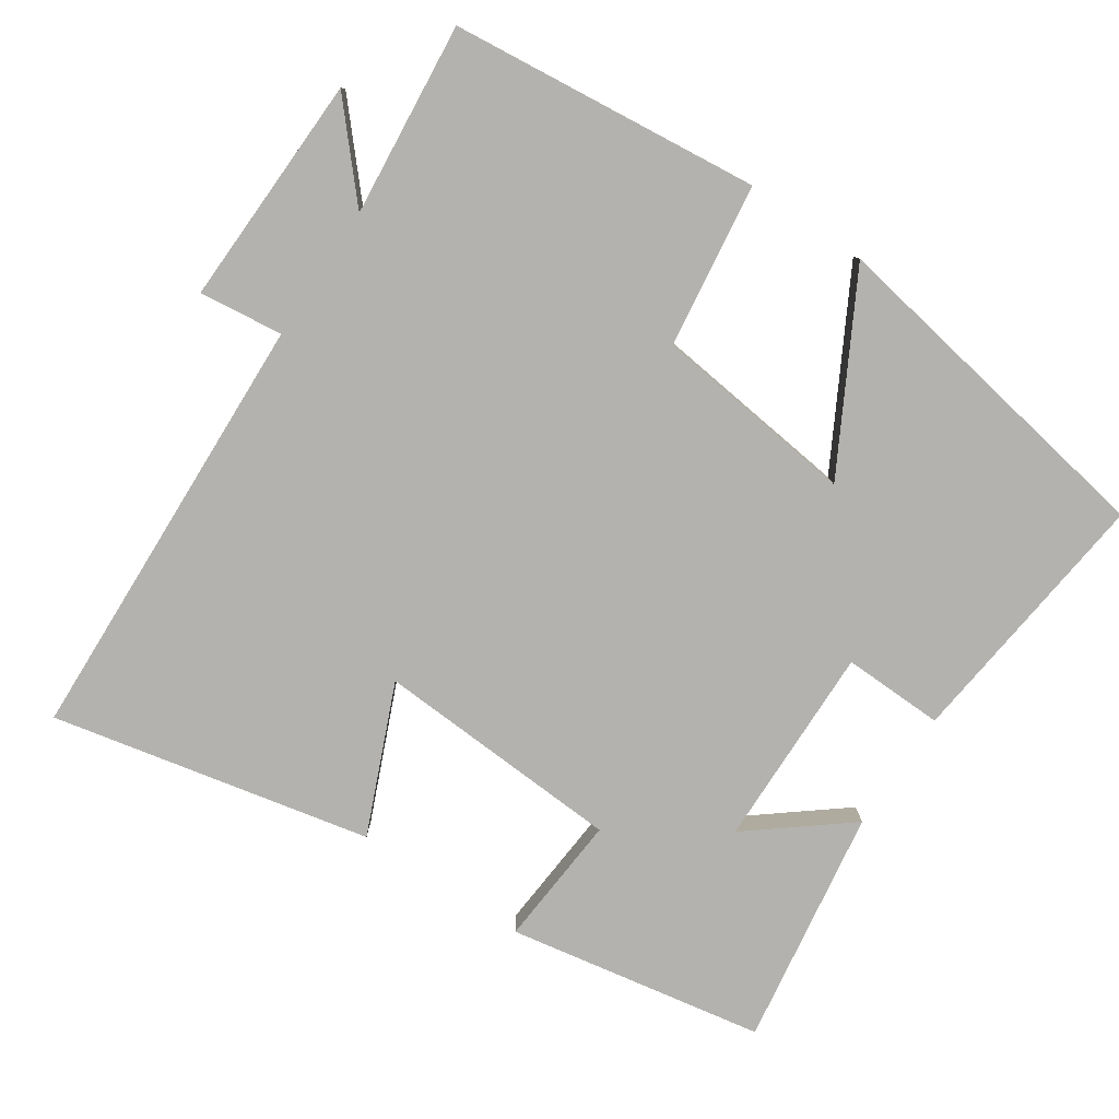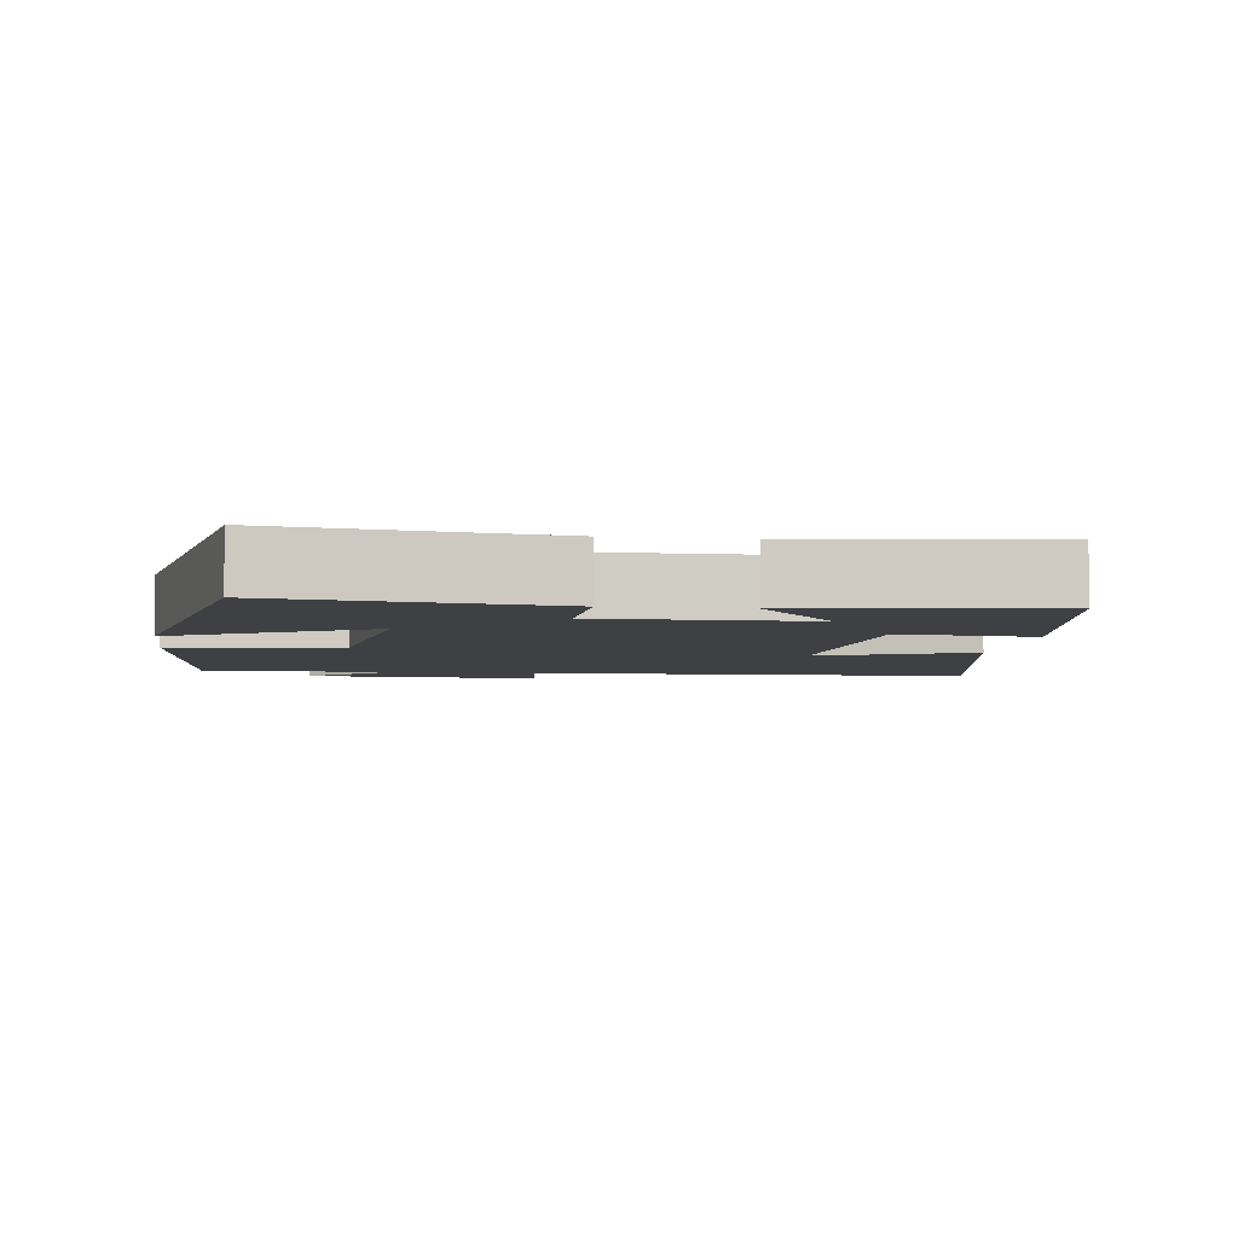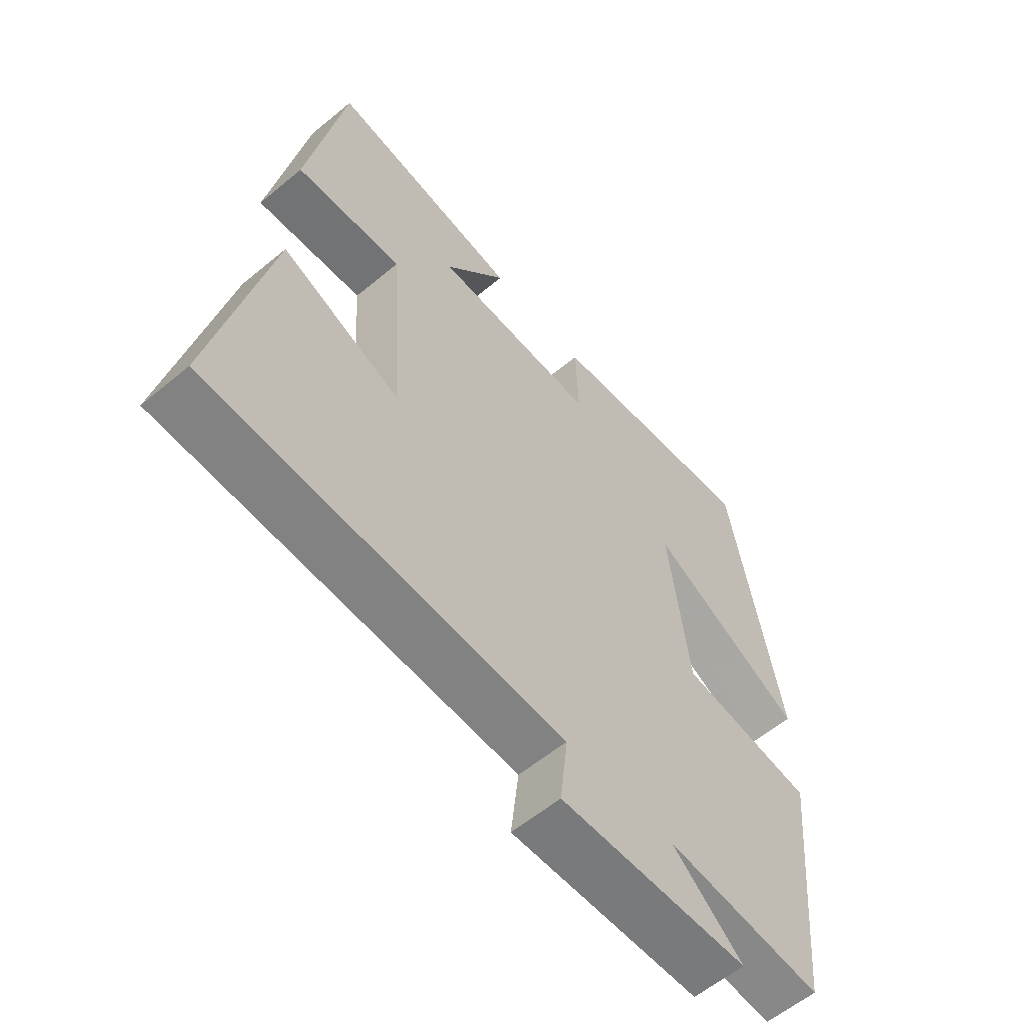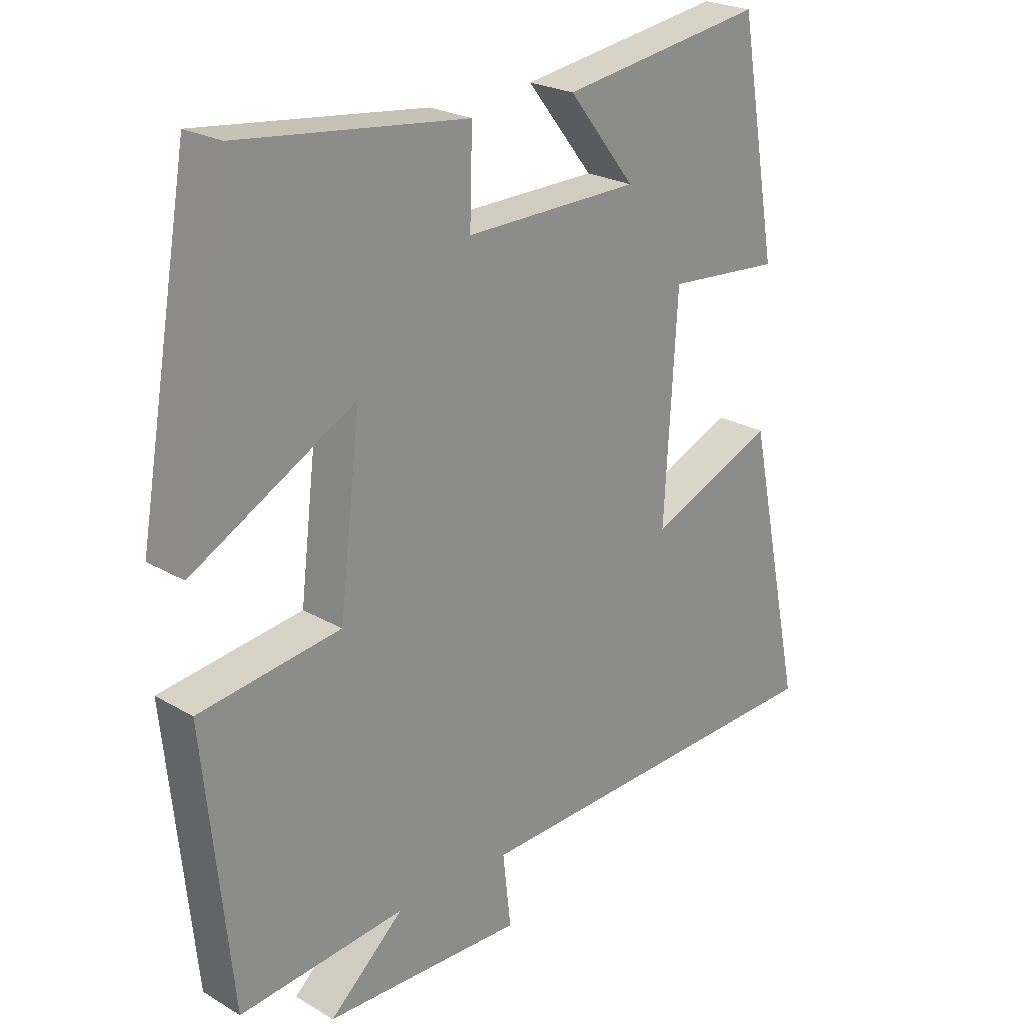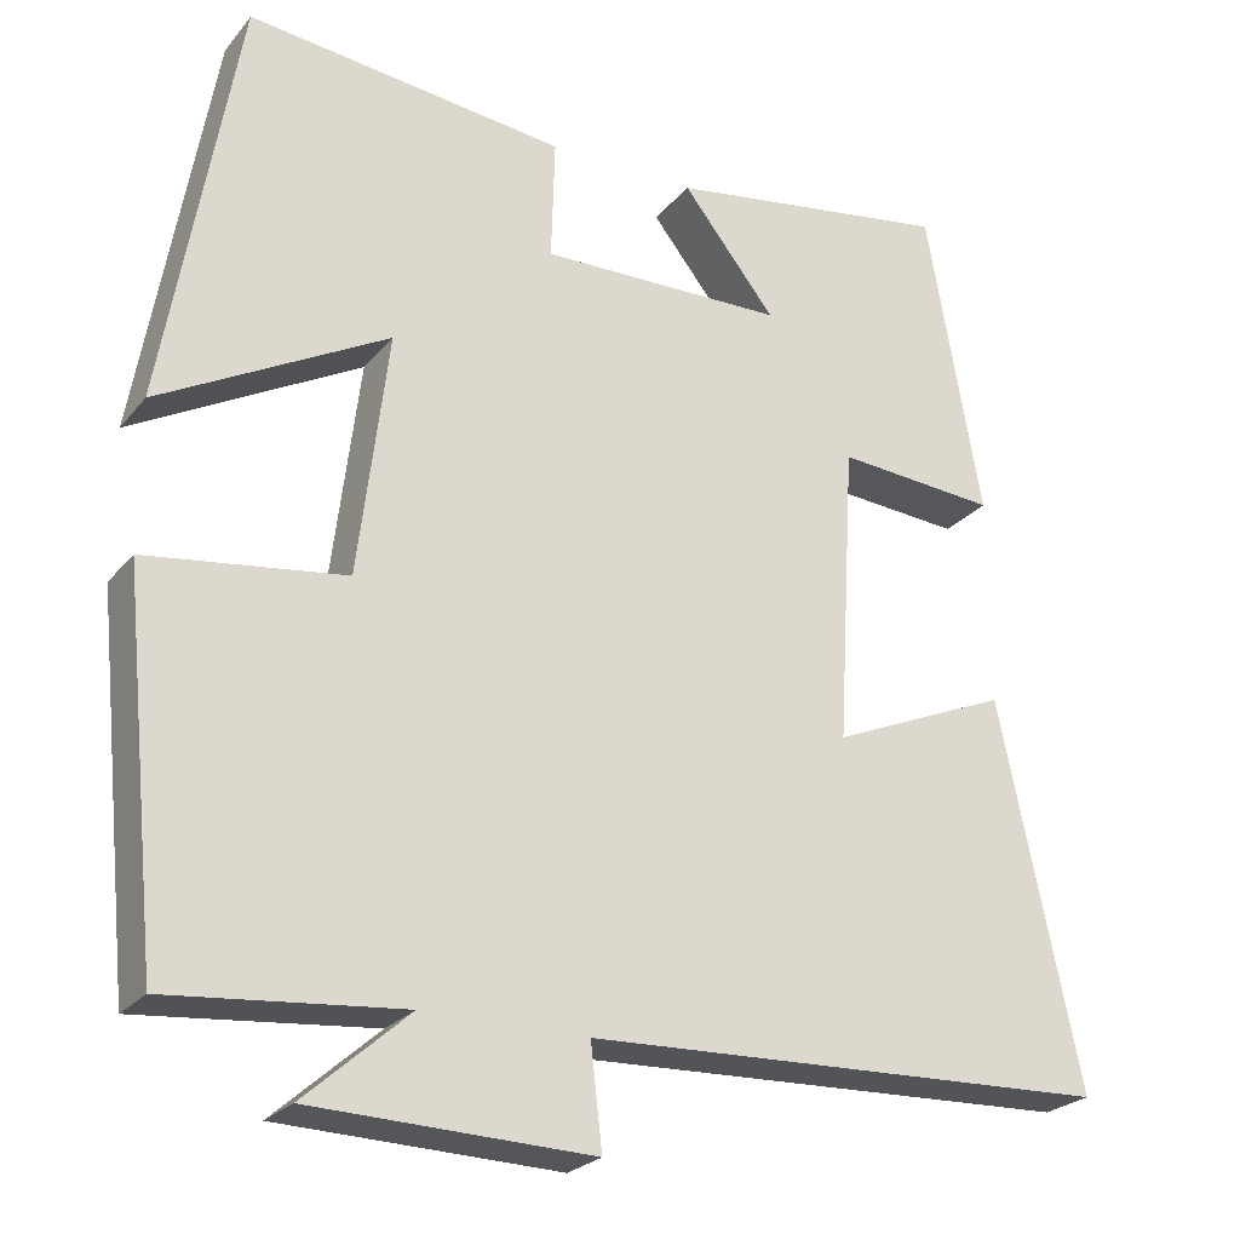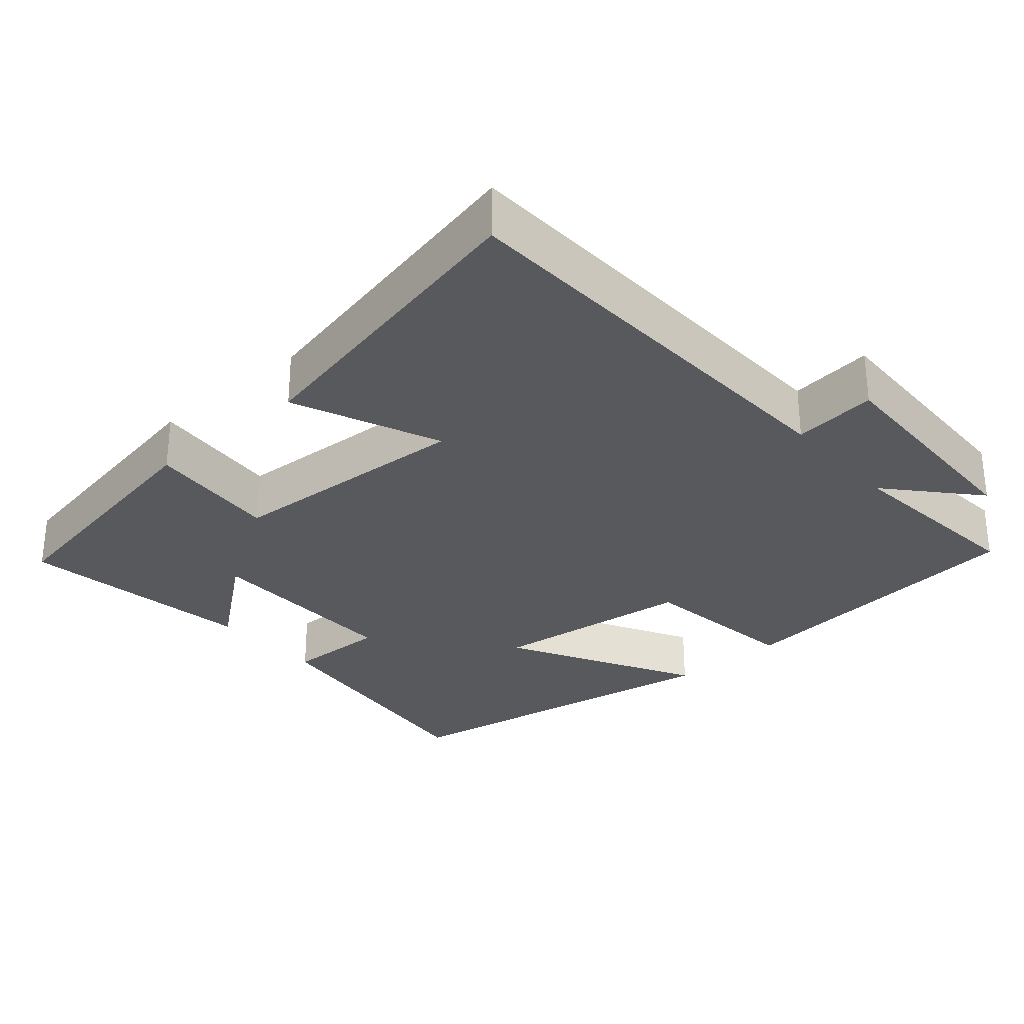
<metadata>
{"format":"obj","ext":"obj","renderer":"f3d","projection":"perspective","resolution":1024,"background":"white","views":[{"elev":-79.8,"azim":-123.7,"up":"+Y"},{"elev":-5.0,"azim":-8.1,"up":"+Y"},{"elev":-59.2,"azim":130.5,"up":"+Z"},{"elev":23.7,"azim":-45.6,"up":"+Z"},{"elev":-24.5,"azim":-29.4,"up":"+Z"},{"elev":-29.9,"azim":131.1,"up":"+Y"}]}
</metadata>
<code>
v -0.417 0.07 0.543
v -0.055 0.07 0.5
v -0.059 0.07 0.362
v 0.219 0.07 0.366
v 0.113 0.07 0.5
v 0.438 0.07 0.549
v 0.5 0.07 0.198
v 0.318 0.07 0.213
v 0.298 0.07 -0.127
v 0.5 0.07 -0.042
v 0.592 0.07 -0.478
v -0.006 0.07 -0.5
v 0.007 0.07 -0.615
v -0.311 0.07 -0.605
v -0.192 0.07 -0.5
v -0.457 0.07 -0.525
v -0.5 0.07 -0.101
v -0.275 0.07 -0.071
v -0.241 0.07 0.207
v -0.5 0.07 0.067
v -0.417 0 0.543
v -0.055 0 0.5
v -0.059 0 0.362
v 0.219 0 0.366
v 0.113 0 0.5
v 0.438 0 0.549
v 0.5 0 0.198
v 0.318 0 0.213
v 0.298 0 -0.127
v 0.5 0 -0.042
v 0.592 0 -0.478
v -0.006 0 -0.5
v 0.007 0 -0.615
v -0.311 0 -0.605
v -0.192 0 -0.5
v -0.457 0 -0.525
v -0.5 0 -0.101
v -0.275 0 -0.071
v -0.241 0 0.207
v -0.5 0 0.067
f 19 20 1 2
f 18 19 2 3
f 15 16 17 18
f 15 18 3 4
f 12 13 14 15
f 12 15 4
f 9 10 11 12
f 8 9 12 4
f 7 8 4
f 4 5 6 7
f 22 21 40 39
f 23 22 39 38
f 38 37 36 35
f 24 23 38 35
f 35 34 33 32
f 24 35 32
f 32 31 30 29
f 24 32 29 28
f 24 28 27
f 27 26 25 24
f 1 21 22 2
f 2 22 23 3
f 3 23 24 4
f 4 24 25 5
f 5 25 26 6
f 6 26 27 7
f 7 27 28 8
f 8 28 29 9
f 9 29 30 10
f 10 30 31 11
f 11 31 32 12
f 12 32 33 13
f 13 33 34 14
f 14 34 35 15
f 15 35 36 16
f 16 36 37 17
f 17 37 38 18
f 18 38 39 19
f 19 39 40 20
f 20 40 21 1

</code>
